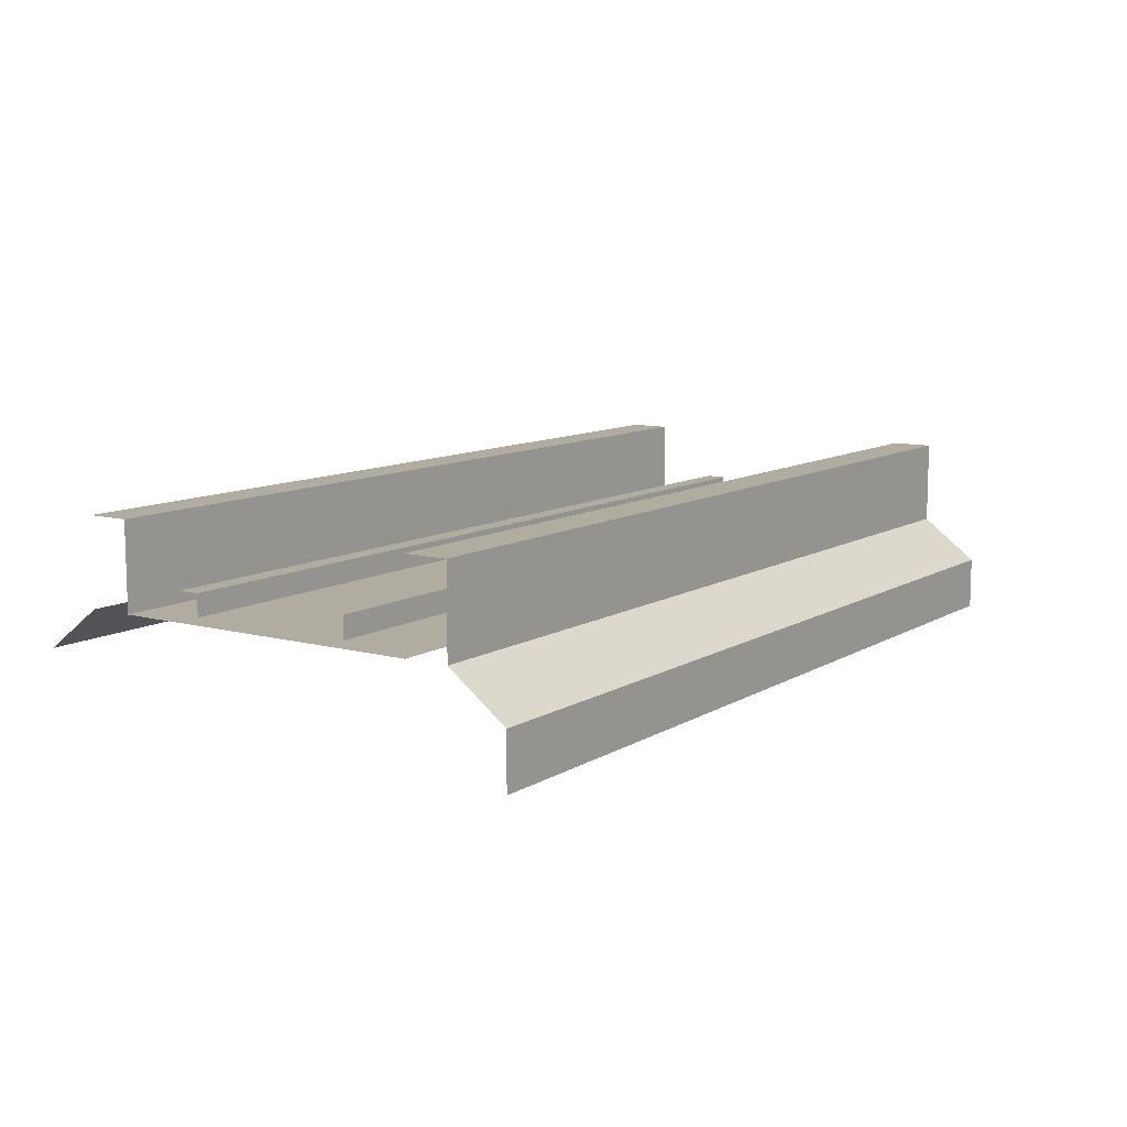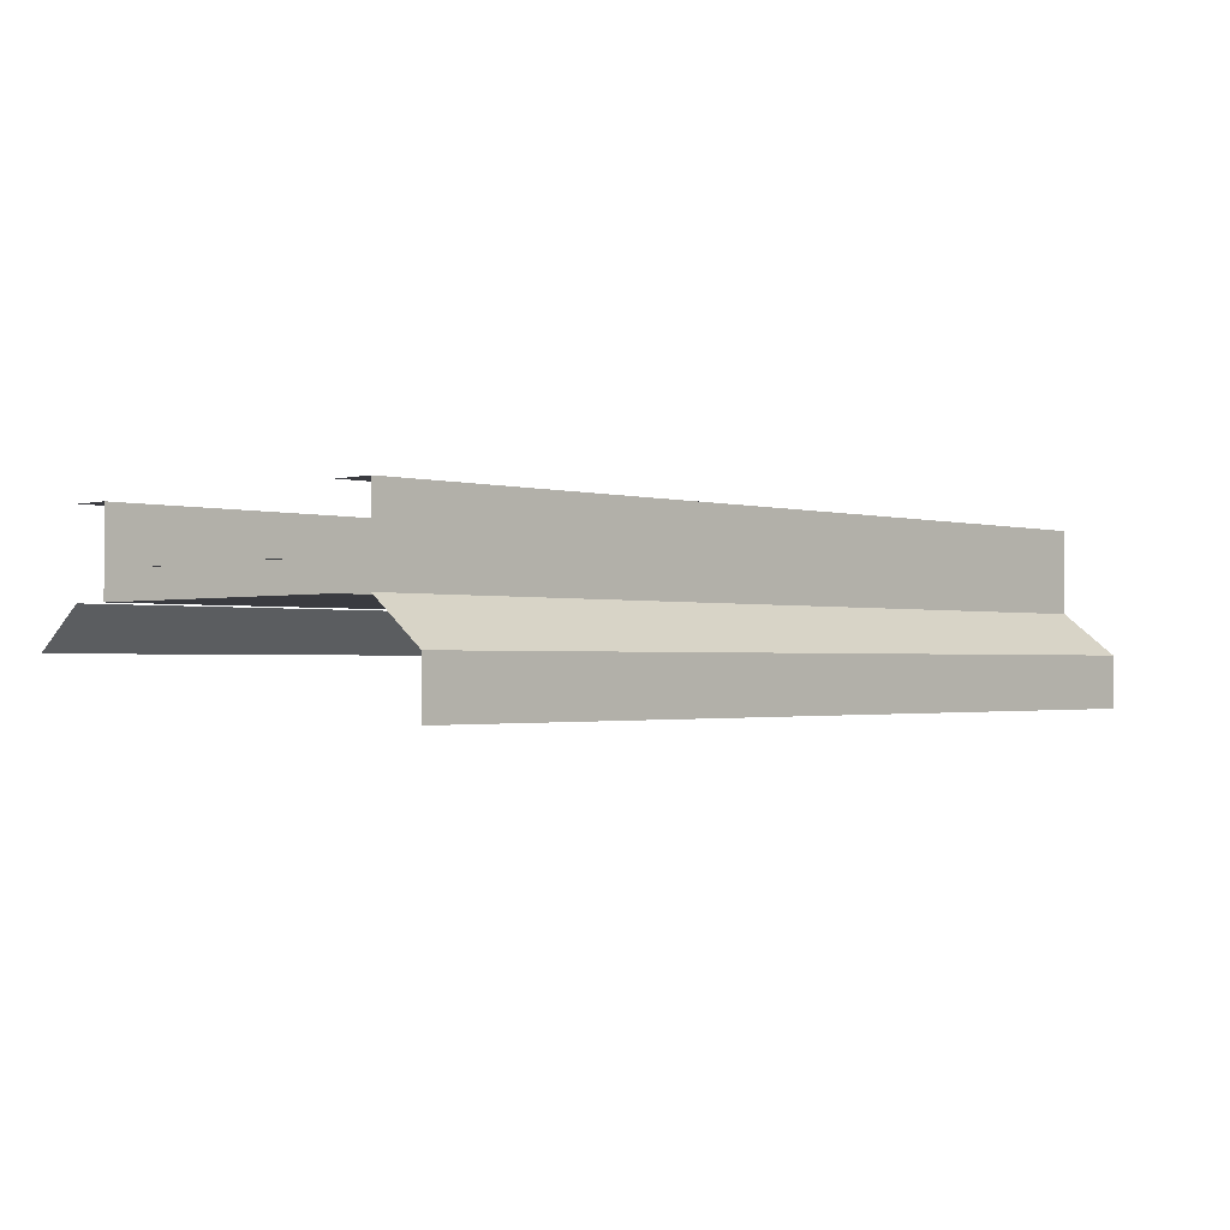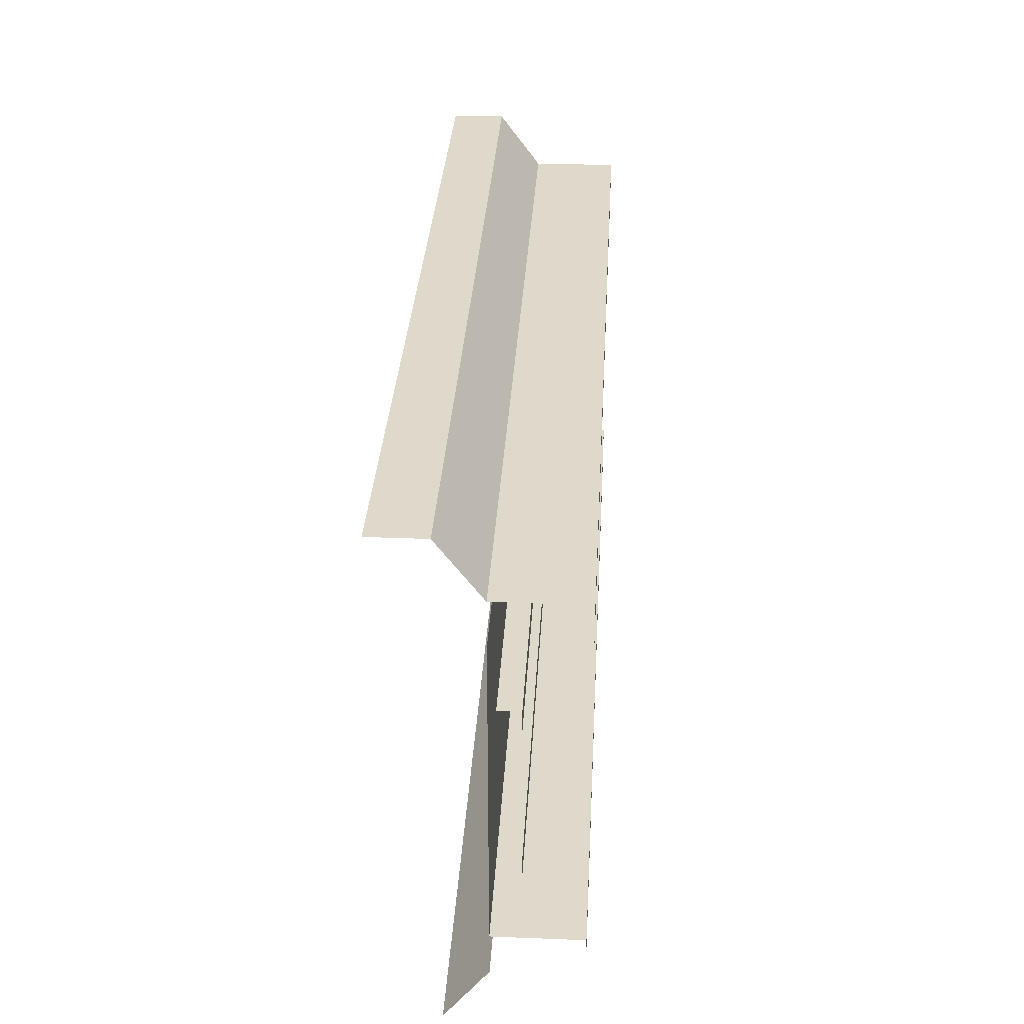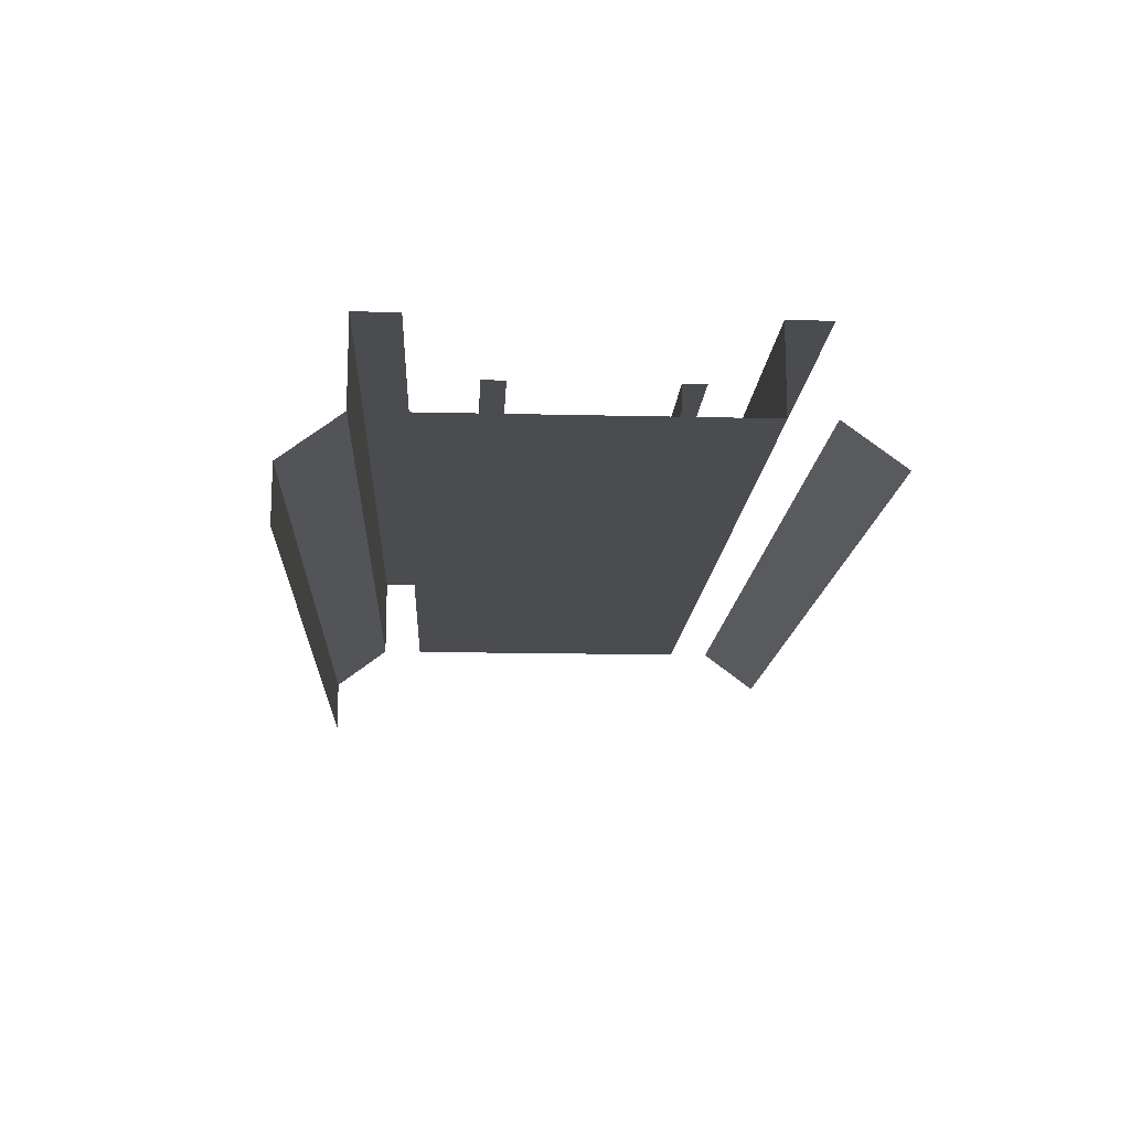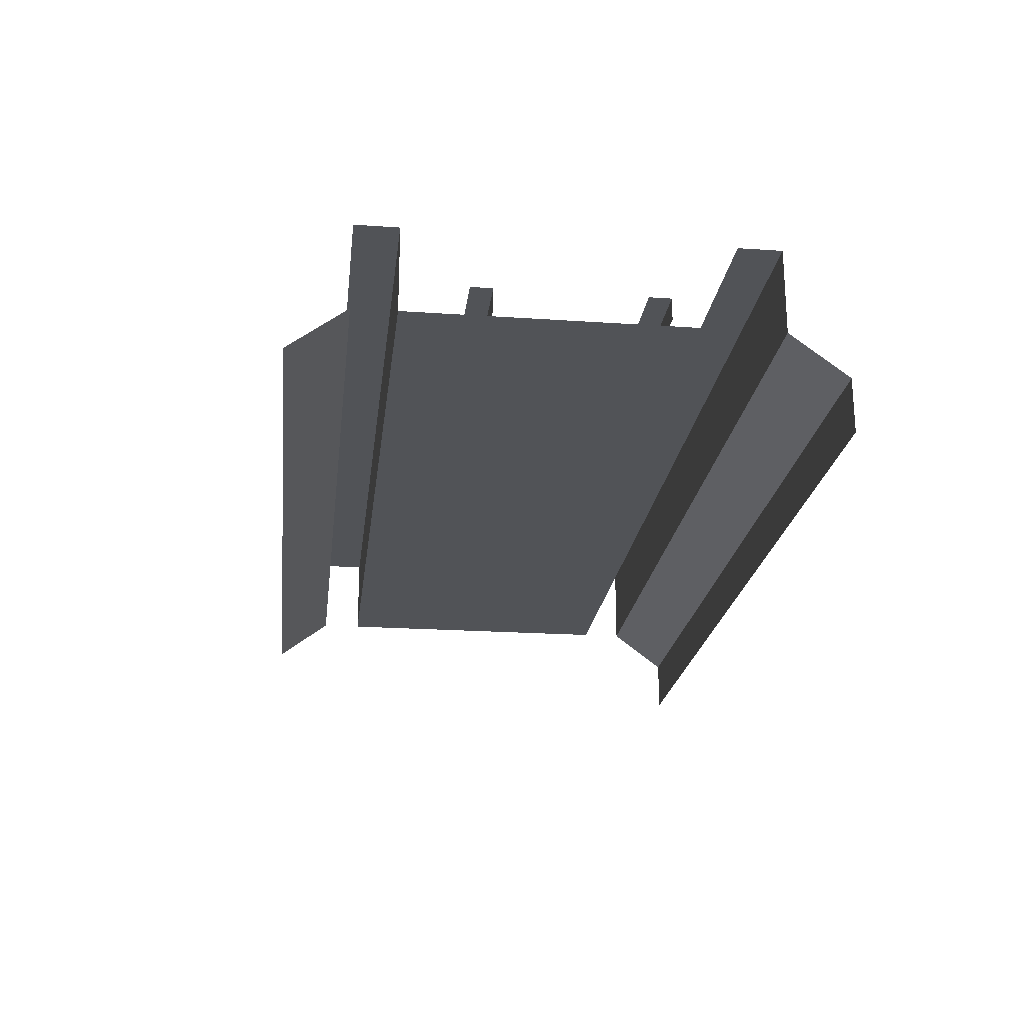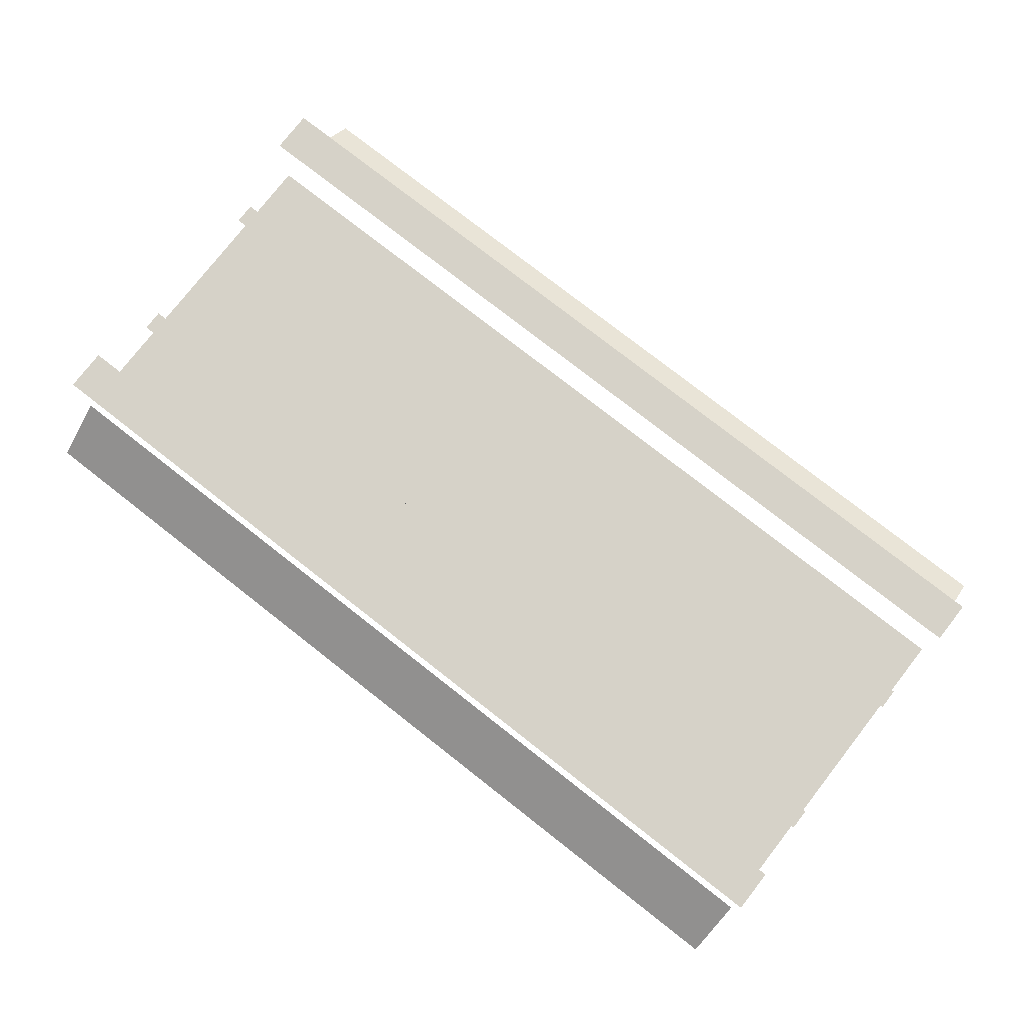
<metadata>
{"format":"obj","ext":"obj","renderer":"f3d","projection":"perspective","resolution":1024,"background":"white","views":[{"elev":10.1,"azim":-55.8,"up":"+Y"},{"elev":-1.4,"azim":-45.4,"up":"+Y"},{"elev":31.8,"azim":93.2,"up":"+Z"},{"elev":-14.7,"azim":87.0,"up":"+Y"},{"elev":-21.7,"azim":-96.8,"up":"+Y"},{"elev":77.8,"azim":-142.0,"up":"+Y"}]}
</metadata>
<code>
g polygon0
v 61.41 65 28
v 61.41 65 22
v 20 65 28
v 20 65 22
v -20 65 28
v -20 65 22
v -61.41 65 28
v -61.41 65 22
f 1 2 3
f 2 4 3
f 3 4 5
f 4 6 5
f 5 6 7
f 6 8 7
v 61.41 39.47 36
v 61.41 47 36
v 20 39.47 36
v 20 47 36
v -20 39.47 36
v -20 47 36
v -61.41 39.47 36
v -61.41 47 36
f 9 10 11
f 10 12 11
f 11 12 13
f 12 14 13
f 13 14 15
f 14 16 15
v 61.41 53 28
v 61.41 65 28
v 20 53 28
v 20 65 28
v -20 53 28
v -20 65 28
v -61.41 53 28
v -61.41 65 28
f 17 18 19
f 18 20 19
f 19 20 21
f 20 22 21
f 21 22 23
f 22 24 23
v 61.41 47 36
v 61.41 53 28
v 20 47 36
v 20 53 28
v -20 47 36
v -20 53 28
v -61.41 47 36
v -61.41 53 28
f 25 26 27
f 26 28 27
f 27 28 29
f 28 30 29
f 29 30 31
f 30 32 31
v 61.41 53 -28
v 61.41 47 -36
v 20 53 -28
v 20 47 -36
v -20 53 -28
v -20 47 -36
v -61.41 53 -28
v -61.41 47 -36
f 33 34 35
f 34 36 35
f 35 36 37
f 36 38 37
f 37 38 39
f 38 40 39
v 61.41 65 -22
v 61.41 65 -28
v 20 65 -22
v 20 65 -28
v -20 65 -22
v -20 65 -28
v -61.41 65 -22
v -61.41 65 -28
f 41 42 43
f 42 44 43
f 43 44 45
f 44 46 45
f 45 46 47
f 46 48 47
v 20 53 -22
v 20 65 -22
v -20 53 -22
v -20 65 -22
v -61.41 53 -22
v -61.41 65 -22
f 49 50 51
f 50 52 51
f 51 52 53
f 52 54 53
v 64 53 -22
v 61.41 53 -22
v 64 53 0
v 61.41 53 0
v 64 53 22
v 61.41 53 22
f 55 56 57
f 56 58 57
f 57 58 59
f 58 60 59
v -61.41 53 -22
v -64 53 -22
v -61.41 53 0
v -64 53 0
v -61.41 53 22
v -64 53 22
f 61 62 63
f 62 64 63
f 63 64 65
f 64 66 65
v -64 54 -10
v 0 54 -10
v 0 57 -10
v -64 57 -10
v 0 57 10
v 0 57 13
v 64 57 13
v 64 57 10
v 0 57 13
v 0 54 13
v 64 54 13
v 64 57 13
v -64 57 13
v 0 57 13
v 0 57 10
v -64 57 10
v -64 54 13
v 0 54 13
v 0 57 13
v -64 57 13
v -20 53 -22
v -20 53 0
v 20 53 0
v 20 53 -22
v -20 53 0
v -20 53 22
v 20 53 22
v 20 53 0
v 20 53 -22
v 20 53 0
v 61.41 53 0
v 61.41 53 -22
v 20 65 -22
v 20 53 -22
v 61.41 53 -22
v 61.41 65 -22
v 20 53 0
v 20 53 22
v 61.41 53 22
v 61.41 53 0
v 0 57 -13
v 0 57 -10
v 64 57 -10
v 64 57 -13
v 61.41 47 -36
v 61.41 53 -28
v 64 53 -28
v 64 47 -36
v 0 57 -10
v 0 54 -10
v 64 54 -10
v 64 57 -10
v 61.41 65 -22
v 61.41 53 -22
v 64 53 -22
v 64 65 -22
v 61.41 65 28
v 61.41 53 28
v 64 53 28
v 64 65 28
v 61.41 65 -28
v 61.41 65 -22
v 64 65 -22
v 64 65 -28
v 61.41 47 36
v 61.41 39.47 36
v 64 39.47 36
v 64 47 36
v 61.41 53 28
v 61.41 47 36
v 64 47 36
v 64 53 28
v 61.41 65 22
v 61.41 65 28
v 64 65 28
v 64 65 22
v -61.41 53 -22
v -61.41 53 0
v -20 53 0
v -20 53 -22
v -61.41 53 0
v -61.41 53 22
v -20 53 22
v -20 53 0
v -64 53 -28
v -61.41 53 -28
v -61.41 47 -36
v -64 47 -36
v -64 57 -10
v 0 57 -10
v 0 57 -13
v -64 57 -13
v -64 53 -22
v -61.41 53 -22
v -61.41 65 -22
v -64 65 -22
v -64 53 28
v -61.41 53 28
v -61.41 65 28
v -64 65 28
v -64 65 -22
v -61.41 65 -22
v -61.41 65 -28
v -64 65 -28
v -64 39.47 36
v -61.41 39.47 36
v -61.41 47 36
v -64 47 36
v -64 47 36
v -61.41 47 36
v -61.41 53 28
v -64 53 28
v -64 65 28
v -61.41 65 28
v -61.41 65 22
v -64 65 22
f 67 68 69 70
f 71 72 73 74
f 75 76 77 78
f 79 80 81 82
f 83 84 85 86
f 87 88 89 90
f 91 92 93 94
f 95 96 97 98
f 99 100 101 102
f 103 104 105 106
f 107 108 109 110
f 111 112 113 114
f 115 116 117 118
f 119 120 121 122
f 123 124 125 126
f 127 128 129 130
f 131 132 133 134
f 135 136 137 138
f 139 140 141 142
f 143 144 145 146
f 147 148 149 150
f 151 152 153 154
f 155 156 157 158
f 159 160 161 162
f 163 164 165 166
f 167 168 169 170
f 171 172 173 174
f 175 176 177 178
f 179 180 181 182

</code>
